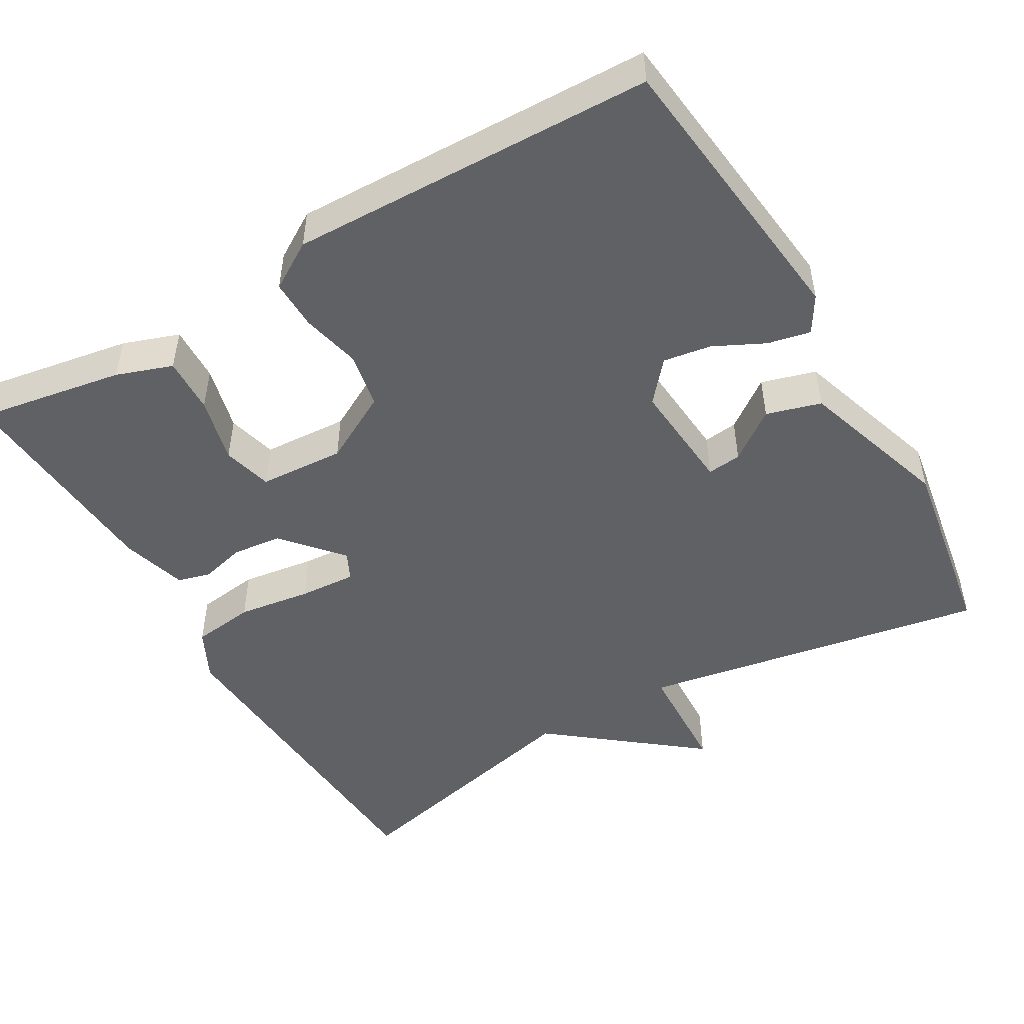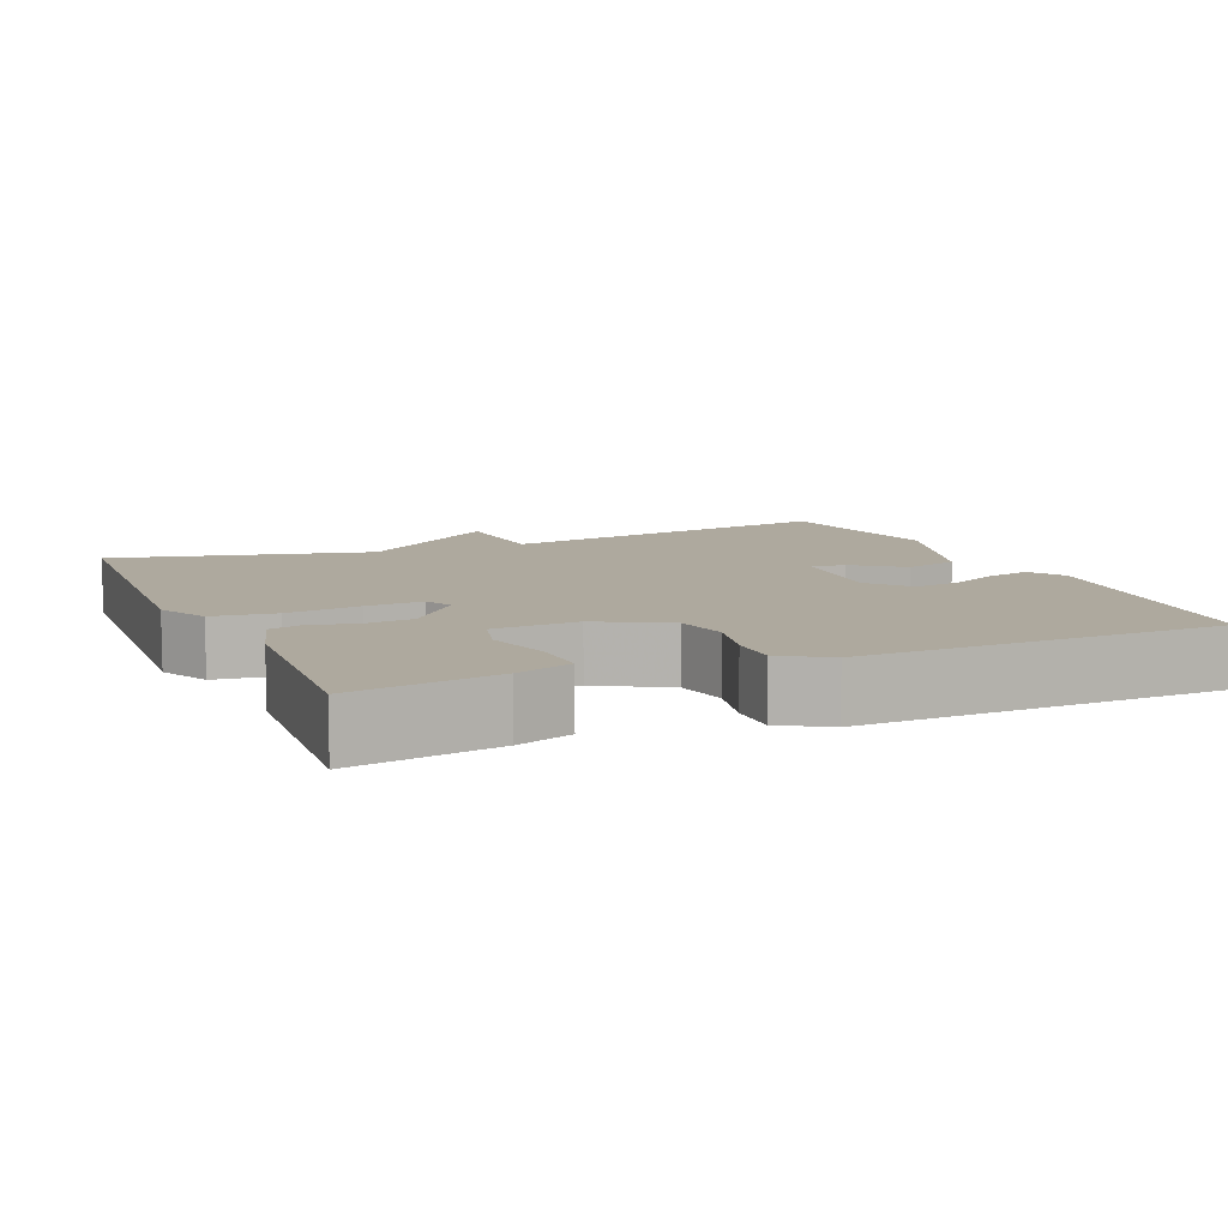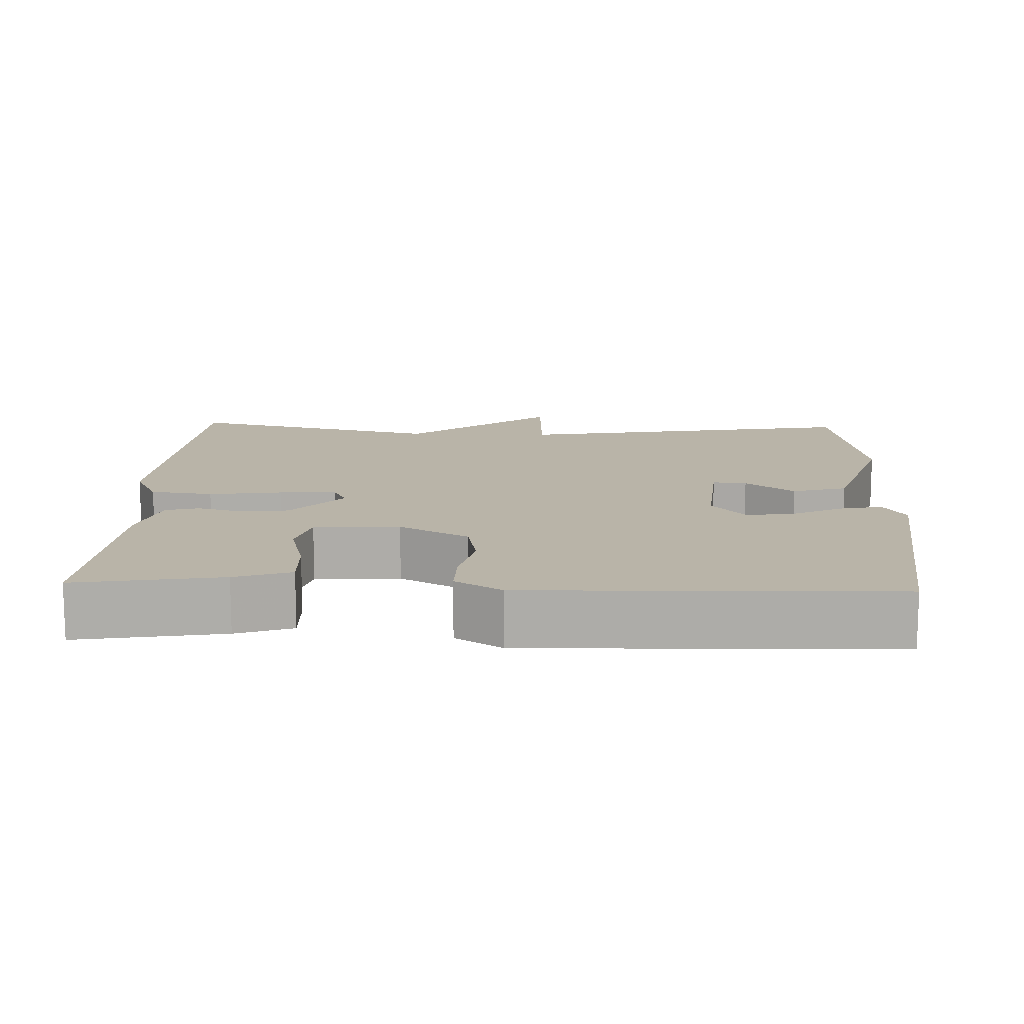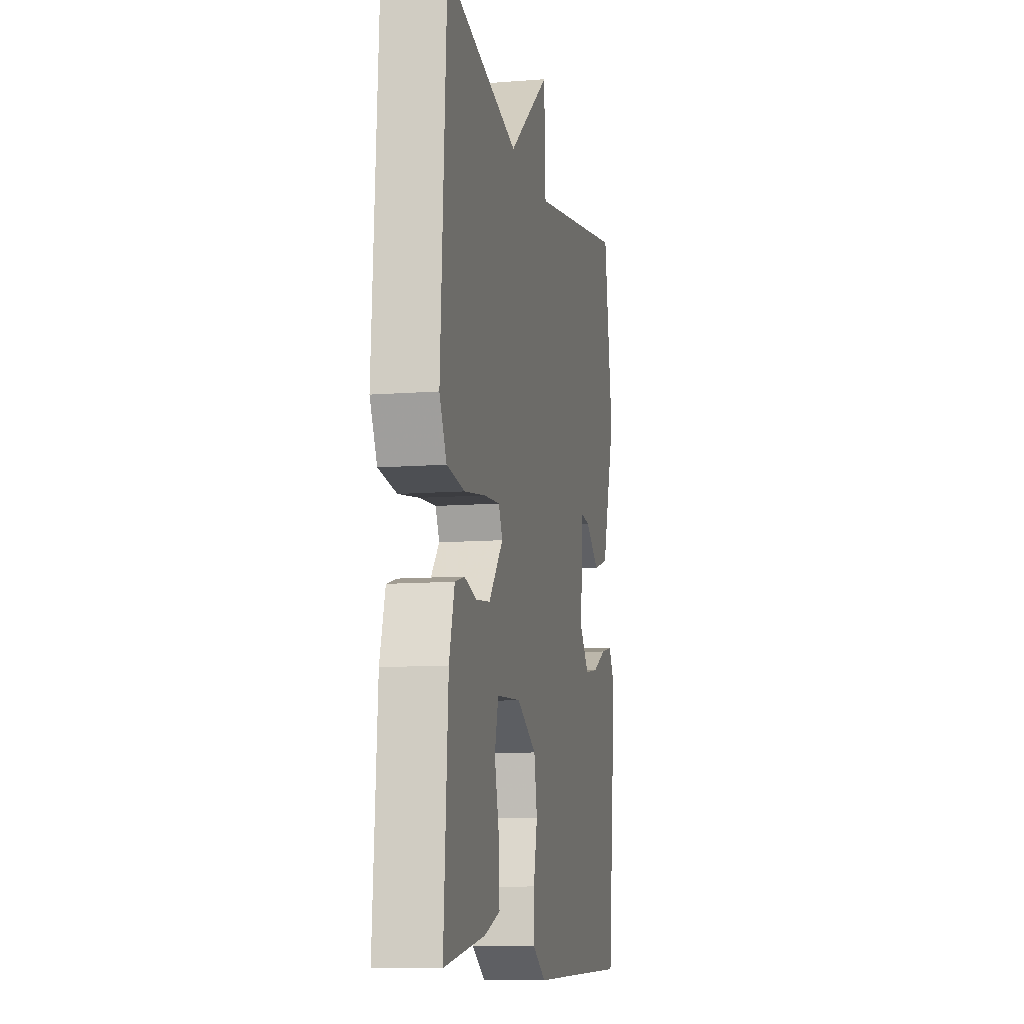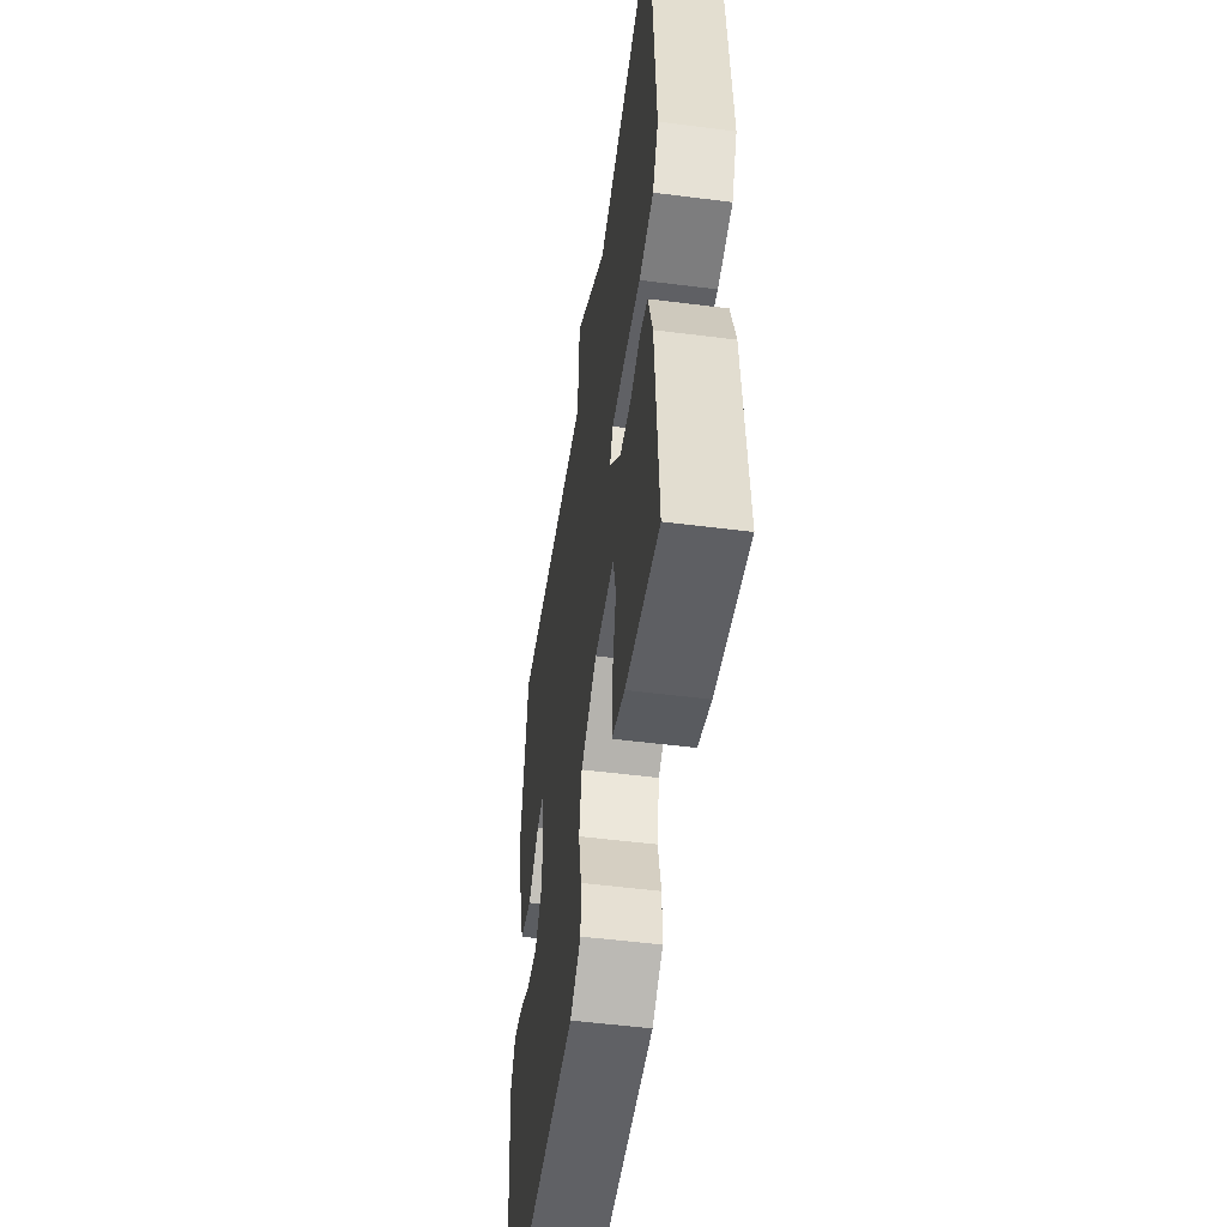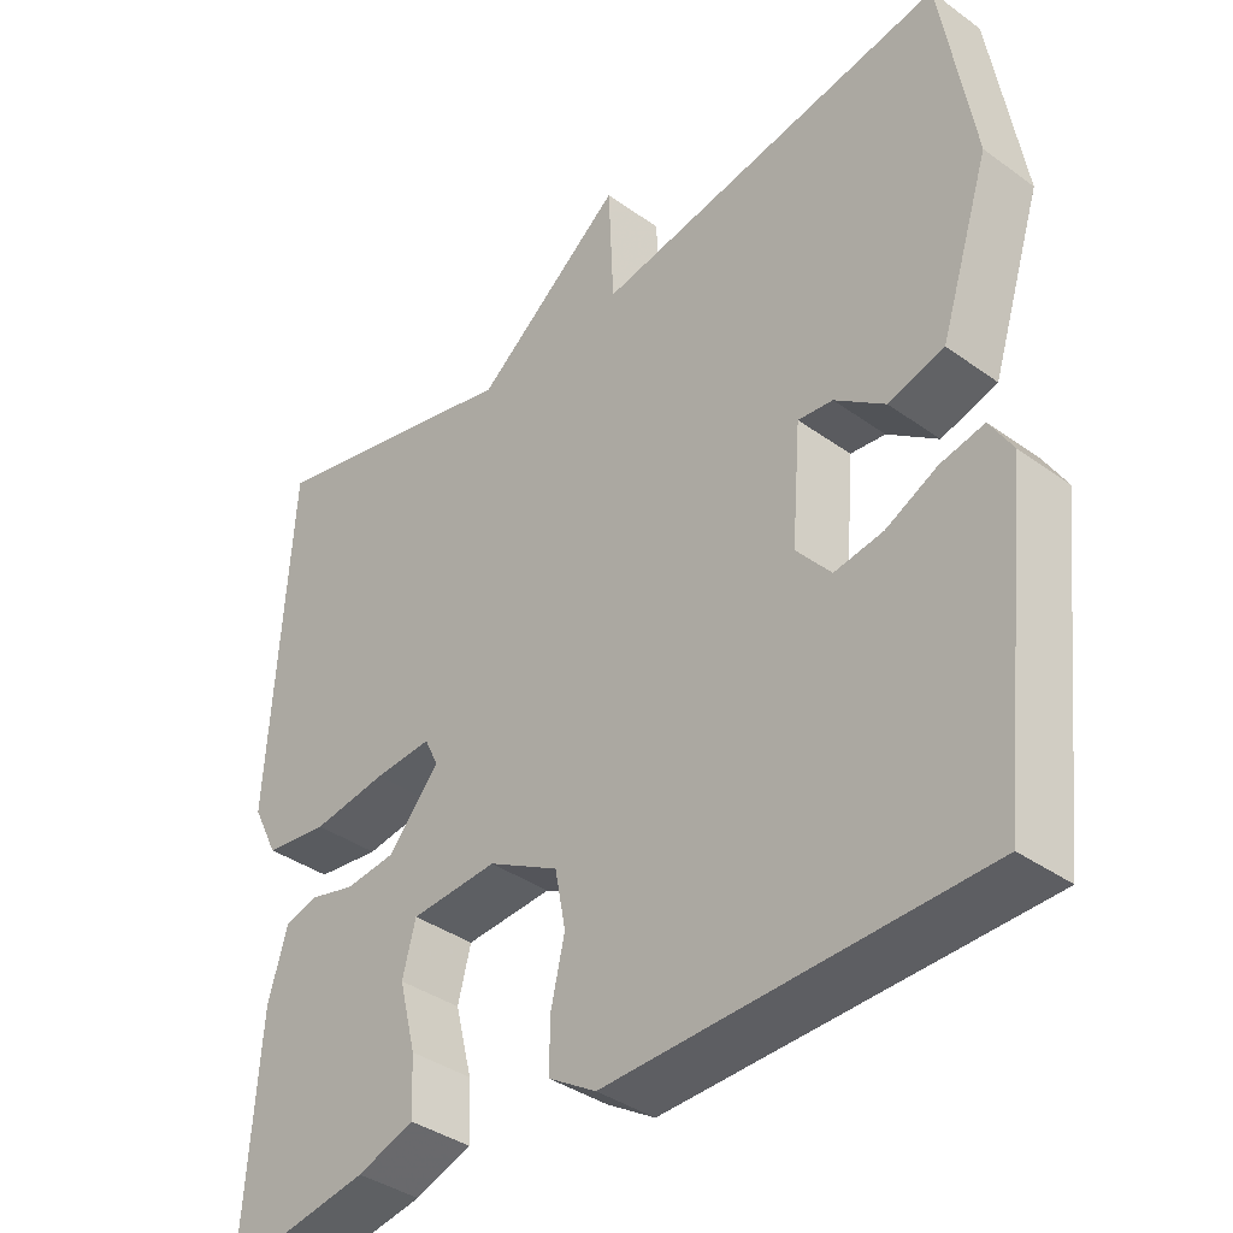
<metadata>
{"format":"obj","ext":"obj","renderer":"f3d","projection":"perspective","resolution":1024,"background":"white","views":[{"elev":-49.0,"azim":-149.8,"up":"+Y"},{"elev":9.0,"azim":156.9,"up":"+Y"},{"elev":13.3,"azim":-177.8,"up":"+Y"},{"elev":-10.4,"azim":101.3,"up":"+Z"},{"elev":-51.5,"azim":82.1,"up":"+Z"},{"elev":-37.9,"azim":-132.5,"up":"+Z"}]}
</metadata>
<code>
v -0.5 0.07 -0.5
v -0.543 0.07 -0.117
v -0.514 0.07 -0.069
v -0.458 0.07 -0.081
v -0.391 0.07 -0.114
v -0.328 0.07 -0.124
v -0.283 0.07 -0.071
v -0.295 0.07 0.077
v -0.34 0.07 0.072
v -0.405 0.07 0.024
v -0.477 0.07 0.045
v -0.542 0.07 0.246
v -0.5 0.07 0.5
v -0.041 0.07 0.419
v -0.034 0.07 0.572
v 0.159 0.07 0.419
v 0.5 0.07 0.5
v 0.527 0.07 0.051
v 0.494 0.07 -0.015
v 0.411 0.07 -0.026
v 0.314 0.07 -0.012
v 0.239 0.07 -0.007
v 0.221 0.07 -0.044
v 0.288 0.07 -0.121
v 0.353 0.07 -0.128
v 0.411 0.07 -0.113
v 0.455 0.07 -0.125
v 0.48 0.07 -0.211
v 0.5 0.07 -0.5
v 0.308 0.07 -0.467
v 0.234 0.07 -0.441
v 0.237 0.07 -0.367
v 0.259 0.07 -0.28
v 0.242 0.07 -0.215
v 0.129 0.07 -0.208
v 0.037 0.07 -0.258
v 0.023 0.07 -0.331
v 0.041 0.07 -0.409
v 0.042 0.07 -0.475
v -0.02 0.07 -0.513
v -0.5 0 -0.5
v -0.543 0 -0.117
v -0.514 0 -0.069
v -0.458 0 -0.081
v -0.391 0 -0.114
v -0.328 0 -0.124
v -0.283 0 -0.071
v -0.295 0 0.077
v -0.34 0 0.072
v -0.405 0 0.024
v -0.477 0 0.045
v -0.542 0 0.246
v -0.5 0 0.5
v -0.041 0 0.419
v -0.034 0 0.572
v 0.159 0 0.419
v 0.5 0 0.5
v 0.527 0 0.051
v 0.494 0 -0.015
v 0.411 0 -0.026
v 0.314 0 -0.012
v 0.239 0 -0.007
v 0.221 0 -0.044
v 0.288 0 -0.121
v 0.353 0 -0.128
v 0.411 0 -0.113
v 0.455 0 -0.125
v 0.48 0 -0.211
v 0.5 0 -0.5
v 0.308 0 -0.467
v 0.234 0 -0.441
v 0.237 0 -0.367
v 0.259 0 -0.28
v 0.242 0 -0.215
v 0.129 0 -0.208
v 0.037 0 -0.258
v 0.023 0 -0.331
v 0.041 0 -0.409
v 0.042 0 -0.475
v -0.02 0 -0.513
f 3 4 5
f 2 3 5
f 1 2 5
f 40 1 5
f 39 40 5
f 38 39 5
f 37 38 5
f 36 37 5 6
f 35 36 6 7
f 34 35 7 8
f 31 32 33
f 30 31 33
f 29 30 33
f 28 29 33
f 27 28 33
f 26 27 33
f 25 26 33
f 24 25 33 34
f 23 24 34 8
f 19 20 21
f 18 19 21
f 17 18 21
f 16 17 21
f 16 21 22
f 15 16 22
f 14 15 22
f 12 13 14
f 11 12 14
f 10 11 14
f 9 10 14
f 8 9 14
f 8 14 22 23
f 45 44 43
f 45 43 42
f 45 42 41
f 45 41 80
f 45 80 79
f 45 79 78
f 45 78 77
f 46 45 77 76
f 47 46 76 75
f 48 47 75 74
f 73 72 71
f 73 71 70
f 73 70 69
f 73 69 68
f 73 68 67
f 73 67 66
f 73 66 65
f 74 73 65 64
f 48 74 64 63
f 61 60 59
f 61 59 58
f 61 58 57
f 61 57 56
f 62 61 56
f 62 56 55
f 62 55 54
f 54 53 52
f 54 52 51
f 54 51 50
f 54 50 49
f 54 49 48
f 63 62 54 48
f 1 41 42 2
f 2 42 43 3
f 3 43 44 4
f 4 44 45 5
f 5 45 46 6
f 6 46 47 7
f 7 47 48 8
f 8 48 49 9
f 9 49 50 10
f 10 50 51 11
f 11 51 52 12
f 12 52 53 13
f 13 53 54 14
f 14 54 55 15
f 15 55 56 16
f 16 56 57 17
f 17 57 58 18
f 18 58 59 19
f 19 59 60 20
f 20 60 61 21
f 21 61 62 22
f 22 62 63 23
f 23 63 64 24
f 24 64 65 25
f 25 65 66 26
f 26 66 67 27
f 27 67 68 28
f 28 68 69 29
f 29 69 70 30
f 30 70 71 31
f 31 71 72 32
f 32 72 73 33
f 33 73 74 34
f 34 74 75 35
f 35 75 76 36
f 36 76 77 37
f 37 77 78 38
f 38 78 79 39
f 39 79 80 40
f 40 80 41 1

</code>
